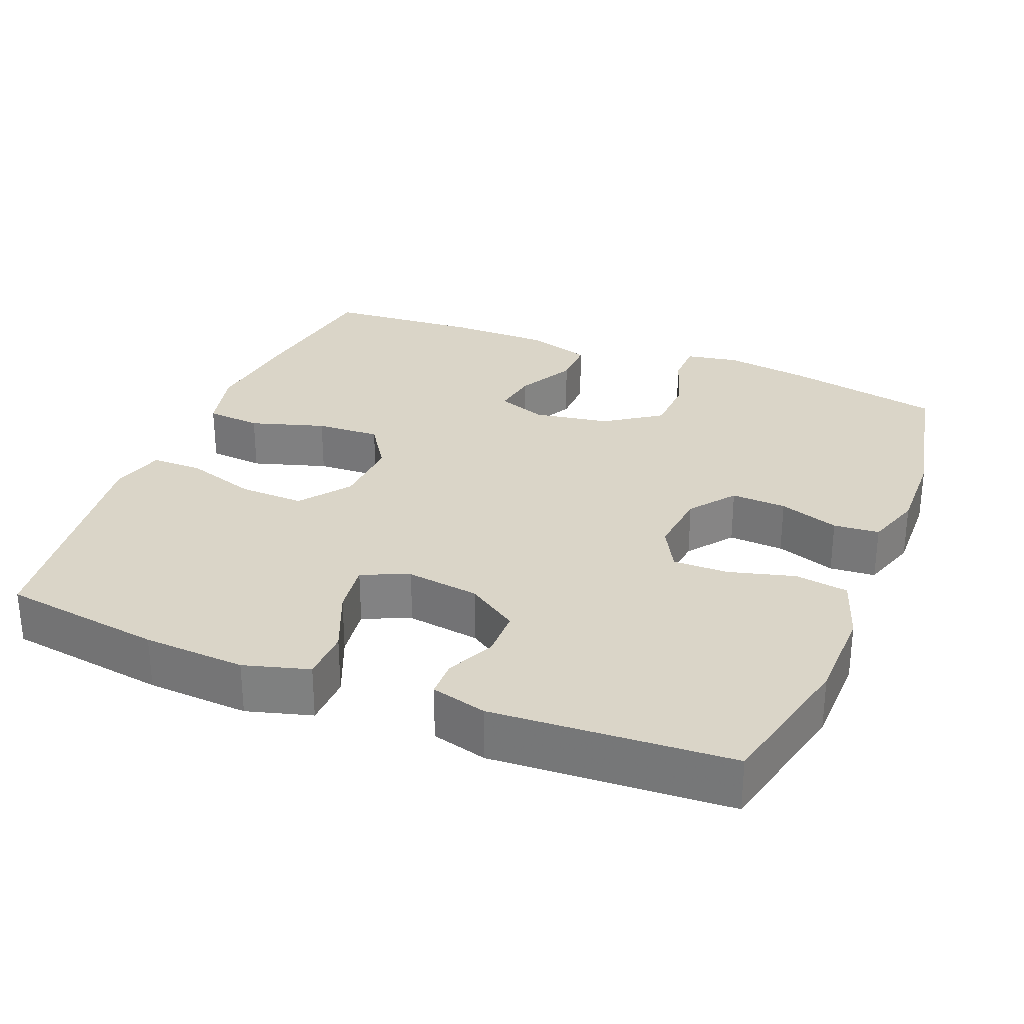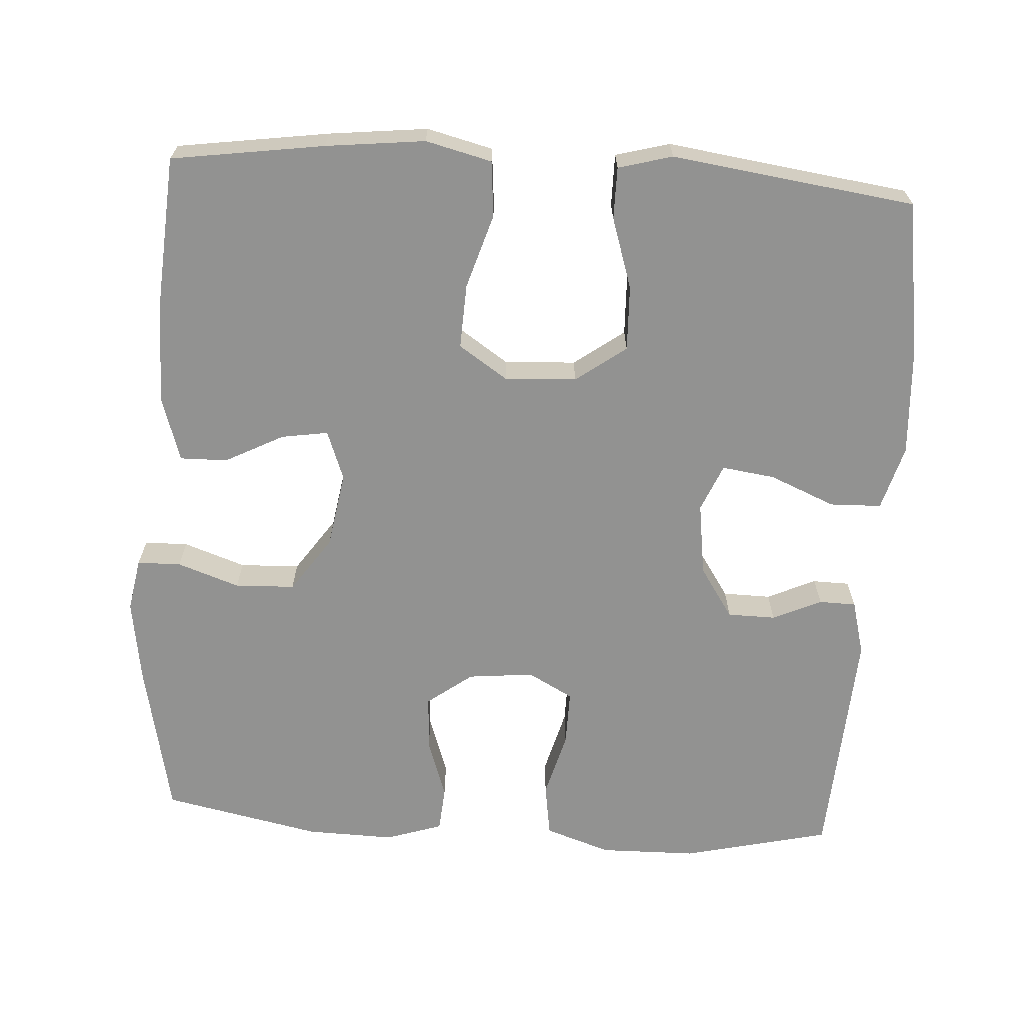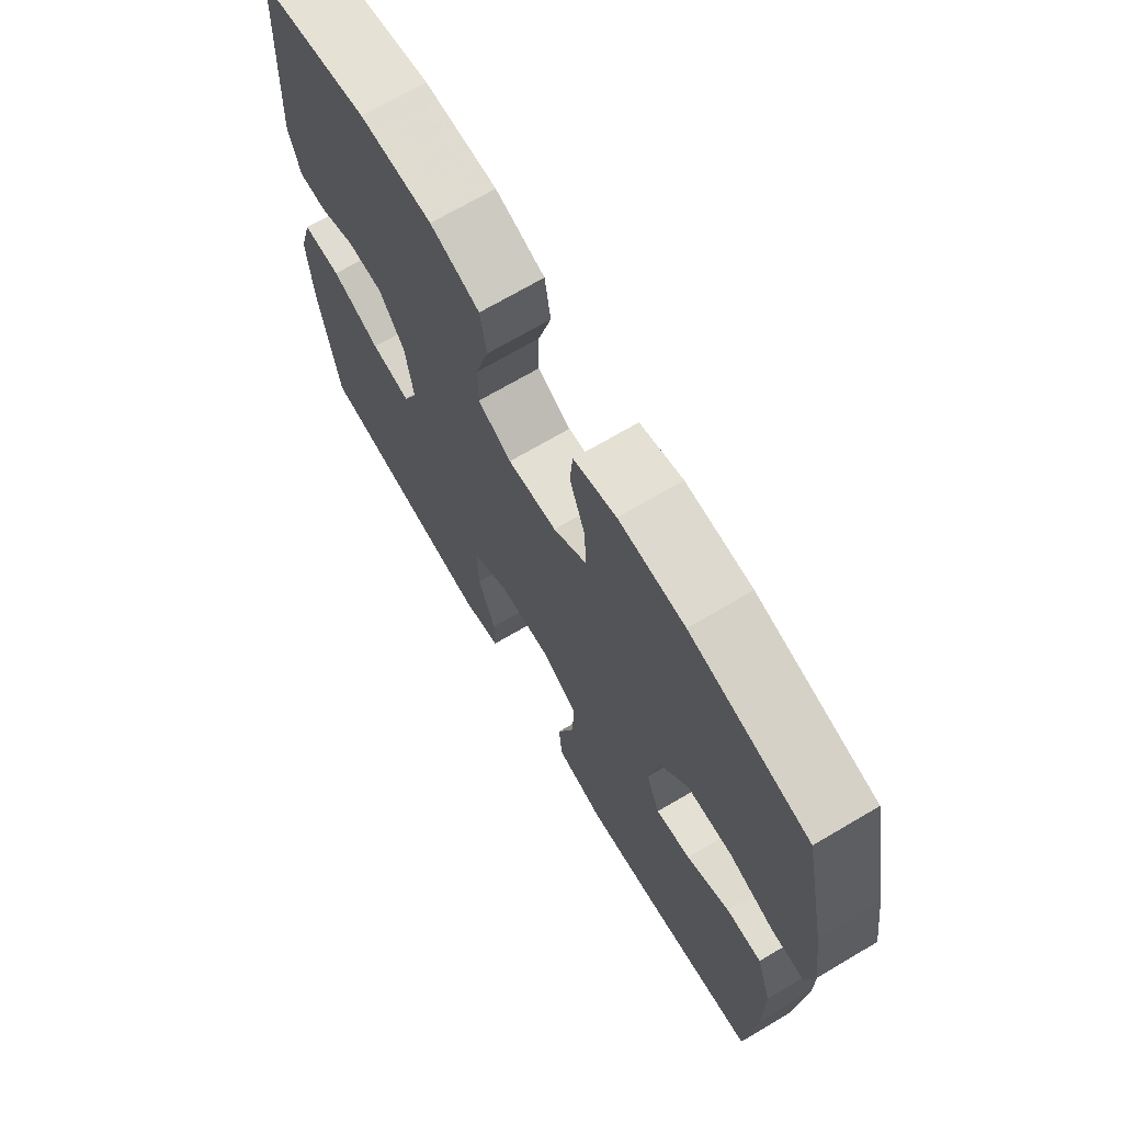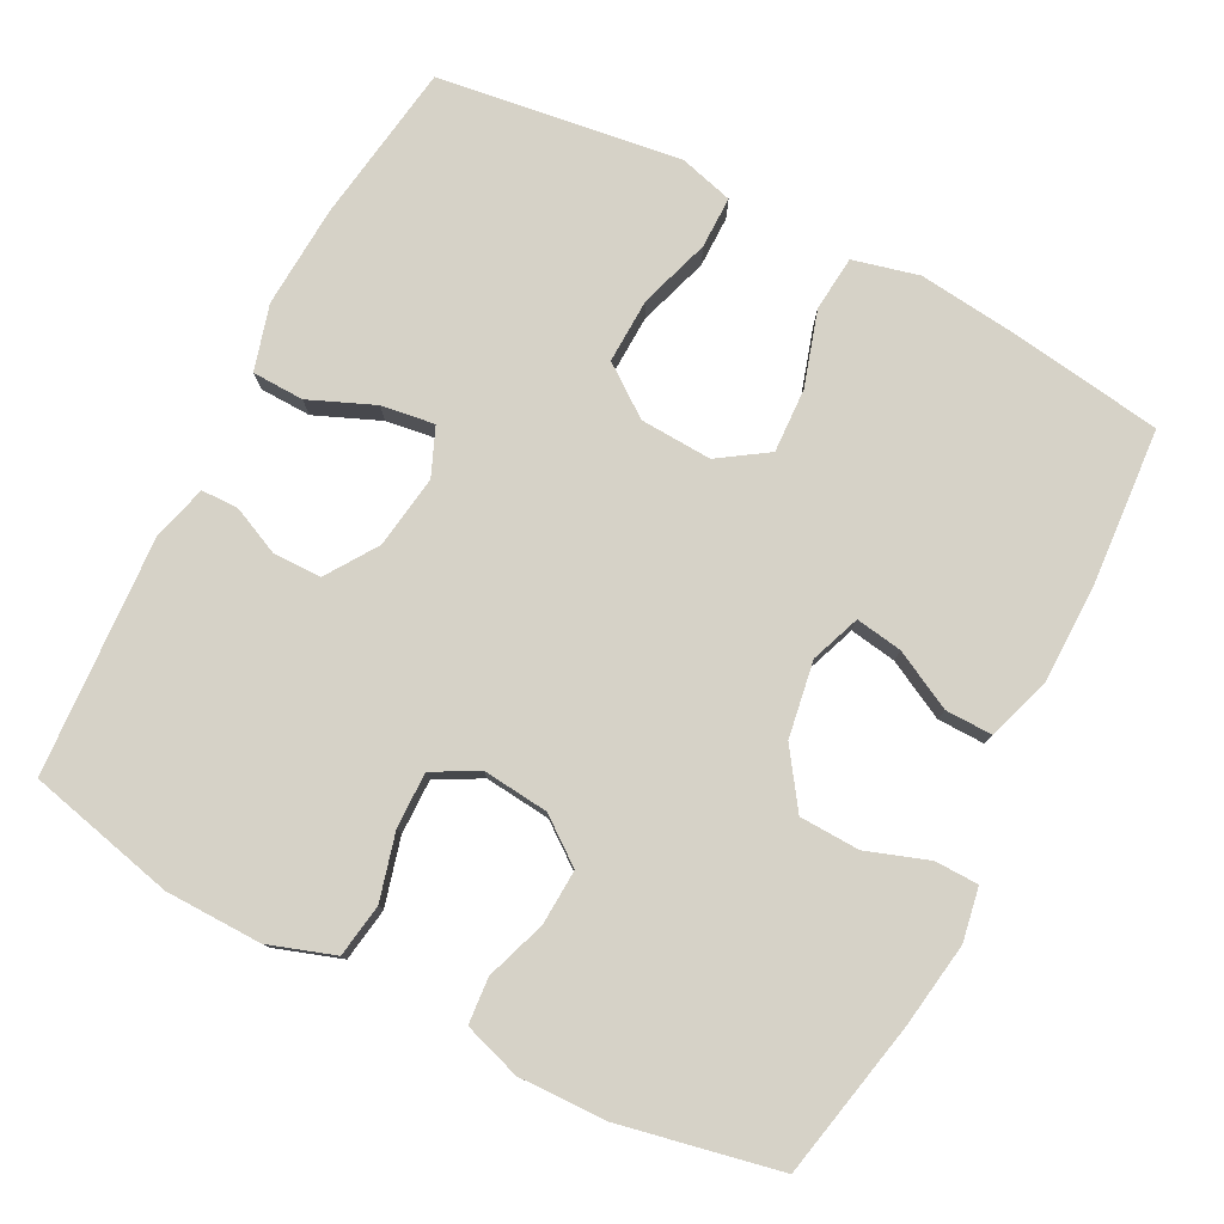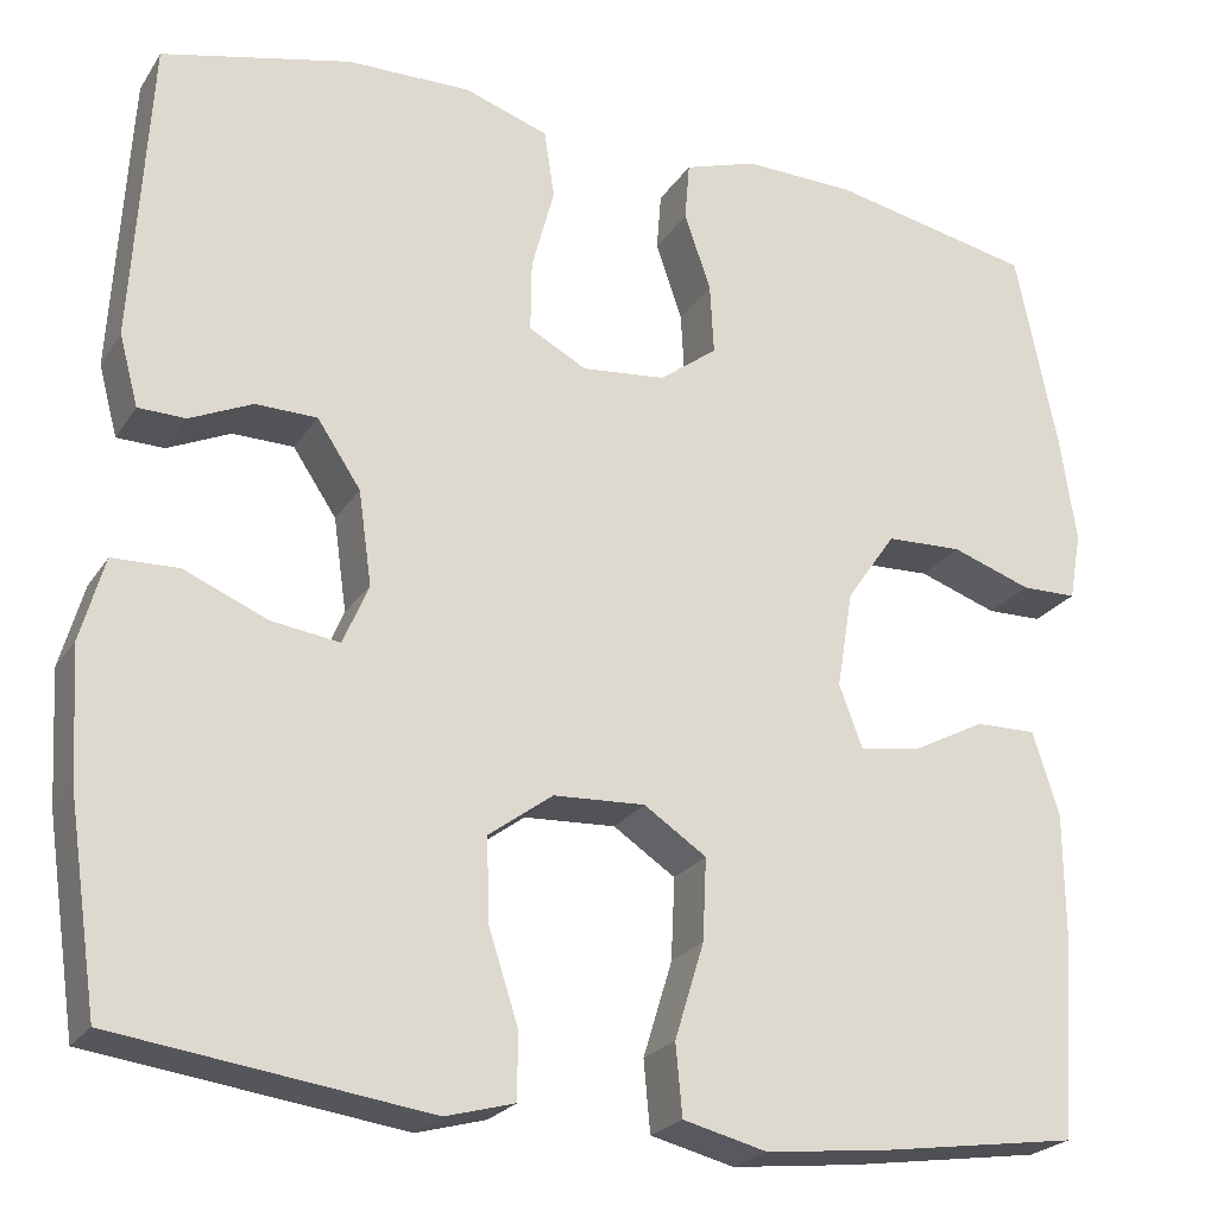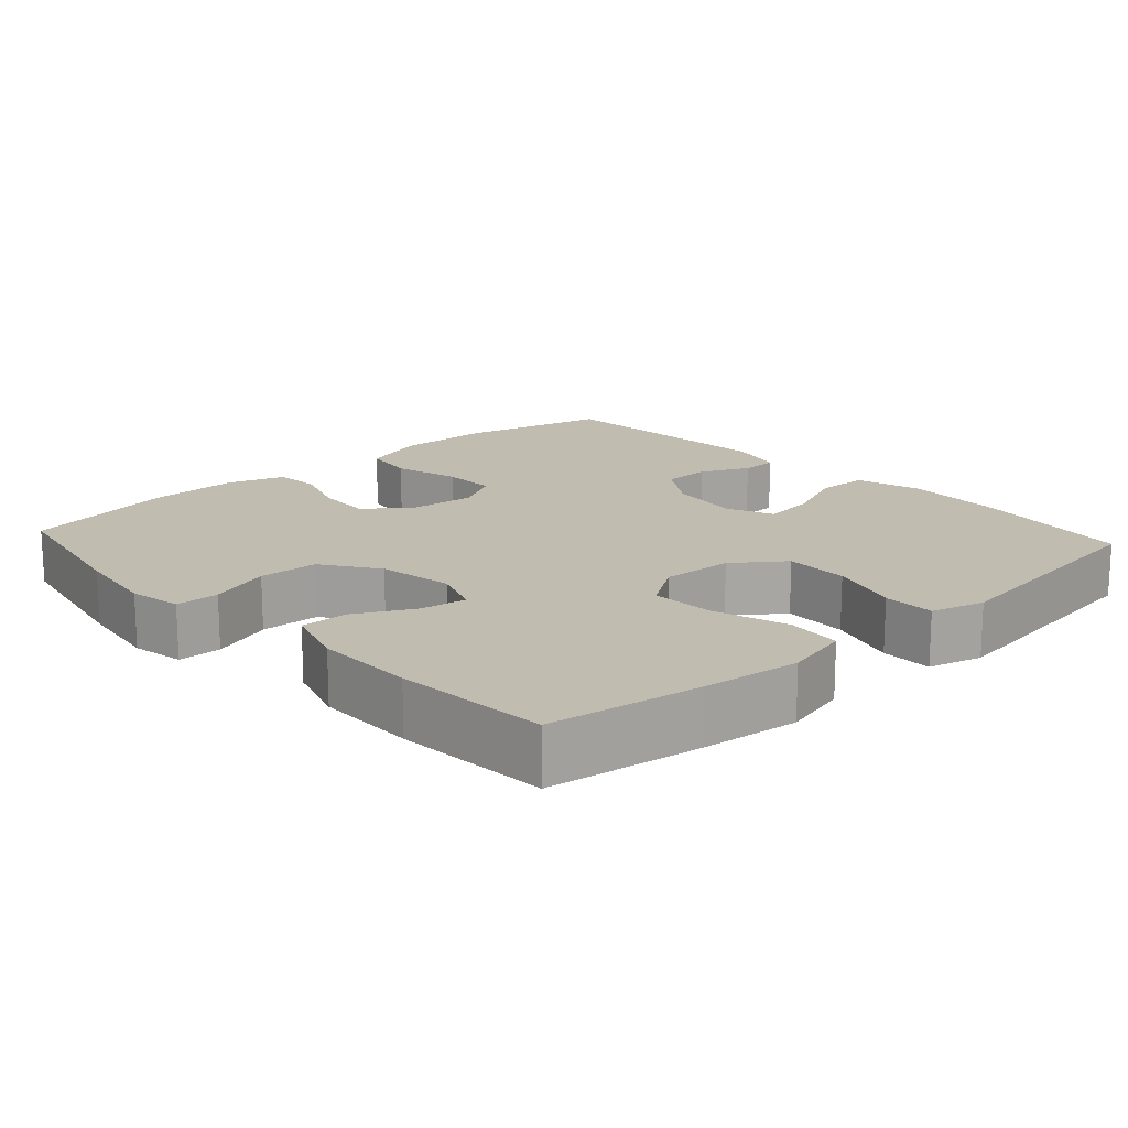
<metadata>
{"format":"obj","ext":"obj","renderer":"f3d","projection":"perspective","resolution":1024,"background":"white","views":[{"elev":29.2,"azim":-68.1,"up":"+Y"},{"elev":-66.2,"azim":176.4,"up":"+Y"},{"elev":70.4,"azim":59.5,"up":"+Z"},{"elev":78.6,"azim":27.3,"up":"+Y"},{"elev":-23.4,"azim":-24.9,"up":"+Z"},{"elev":16.4,"azim":137.6,"up":"+Y"}]}
</metadata>
<code>
v 0.5 0.07 -0.5
v 0.294 0.07 -0.53
v 0.16 0.07 -0.545
v 0.071 0.07 -0.523
v 0.064 0.07 -0.448
v 0.095 0.07 -0.347
v 0.099 0.07 -0.26
v 0.033 0.07 -0.216
v -0.064 0.07 -0.221
v -0.132 0.07 -0.271
v -0.129 0.07 -0.359
v -0.098 0.07 -0.455
v -0.098 0.07 -0.525
v -0.171 0.07 -0.545
v -0.287 0.07 -0.529
v -0.5 0.07 -0.5
v -0.532 0.07 -0.282
v -0.54 0.07 -0.144
v -0.515 0.07 -0.056
v -0.445 0.07 -0.054
v -0.357 0.07 -0.091
v -0.285 0.07 -0.101
v -0.258 0.07 -0.037
v -0.272 0.07 0.062
v -0.318 0.07 0.131
v -0.383 0.07 0.132
v -0.449 0.07 0.102
v -0.499 0.07 0.103
v -0.519 0.07 0.178
v -0.5 0.07 0.5
v -0.3 0.07 0.547
v -0.169 0.07 0.549
v -0.08 0.07 0.519
v -0.069 0.07 0.447
v -0.093 0.07 0.357
v -0.094 0.07 0.282
v -0.033 0.07 0.249
v 0.056 0.07 0.258
v 0.117 0.07 0.304
v 0.113 0.07 0.379
v 0.085 0.07 0.46
v 0.09 0.07 0.522
v 0.167 0.07 0.547
v 0.286 0.07 0.544
v 0.5 0.07 0.5
v 0.544 0.07 0.287
v 0.561 0.07 0.173
v 0.548 0.07 0.101
v 0.489 0.07 0.1
v 0.405 0.07 0.129
v 0.324 0.07 0.126
v 0.272 0.07 0.051
v 0.255 0.07 -0.052
v 0.28 0.07 -0.119
v 0.343 0.07 -0.109
v 0.422 0.07 -0.068
v 0.486 0.07 -0.067
v 0.514 0.07 -0.154
v 0.515 0.07 -0.291
v 0.5 0 -0.5
v 0.294 0 -0.53
v 0.16 0 -0.545
v 0.071 0 -0.523
v 0.064 0 -0.448
v 0.095 0 -0.347
v 0.099 0 -0.26
v 0.033 0 -0.216
v -0.064 0 -0.221
v -0.132 0 -0.271
v -0.129 0 -0.359
v -0.098 0 -0.455
v -0.098 0 -0.525
v -0.171 0 -0.545
v -0.287 0 -0.529
v -0.5 0 -0.5
v -0.532 0 -0.282
v -0.54 0 -0.144
v -0.515 0 -0.056
v -0.445 0 -0.054
v -0.357 0 -0.091
v -0.285 0 -0.101
v -0.258 0 -0.037
v -0.272 0 0.062
v -0.318 0 0.131
v -0.383 0 0.132
v -0.449 0 0.102
v -0.499 0 0.103
v -0.519 0 0.178
v -0.5 0 0.5
v -0.3 0 0.547
v -0.169 0 0.549
v -0.08 0 0.519
v -0.069 0 0.447
v -0.093 0 0.357
v -0.094 0 0.282
v -0.033 0 0.249
v 0.056 0 0.258
v 0.117 0 0.304
v 0.113 0 0.379
v 0.085 0 0.46
v 0.09 0 0.522
v 0.167 0 0.547
v 0.286 0 0.544
v 0.5 0 0.5
v 0.544 0 0.287
v 0.561 0 0.173
v 0.548 0 0.101
v 0.489 0 0.1
v 0.405 0 0.129
v 0.324 0 0.126
v 0.272 0 0.051
v 0.255 0 -0.052
v 0.28 0 -0.119
v 0.343 0 -0.109
v 0.422 0 -0.068
v 0.486 0 -0.067
v 0.514 0 -0.154
v 0.515 0 -0.291
f 55 56 57 58
f 54 55 58 59
f 47 48 49 50
f 47 50 51
f 46 47 51
f 45 46 51
f 44 45 51 52
f 40 41 42 43
f 39 40 43 44
f 32 33 34 35
f 32 35 36
f 31 32 36
f 30 31 36
f 29 30 36 37
f 26 27 28 29
f 25 26 29 37
f 18 19 20 21
f 18 21 22
f 15 16 17 18
f 15 18 22
f 14 15 22 23
f 11 12 13 14
f 10 11 14 23
f 3 4 5 6
f 3 6 7
f 2 3 7
f 54 59 1 2
f 53 54 2 7
f 39 44 52 53
f 38 39 53 7
f 24 25 37 38
f 24 38 7 8
f 9 10 23 24
f 8 9 24
f 117 116 115 114
f 118 117 114 113
f 109 108 107 106
f 110 109 106
f 110 106 105
f 110 105 104
f 111 110 104 103
f 102 101 100 99
f 103 102 99 98
f 94 93 92 91
f 95 94 91
f 95 91 90
f 95 90 89
f 96 95 89 88
f 88 87 86 85
f 96 88 85 84
f 80 79 78 77
f 81 80 77
f 77 76 75 74
f 81 77 74
f 82 81 74 73
f 73 72 71 70
f 82 73 70 69
f 65 64 63 62
f 66 65 62
f 66 62 61
f 61 60 118 113
f 66 61 113 112
f 112 111 103 98
f 66 112 98 97
f 97 96 84 83
f 67 66 97 83
f 83 82 69 68
f 83 68 67
f 1 60 61 2
f 2 61 62 3
f 3 62 63 4
f 4 63 64 5
f 5 64 65 6
f 6 65 66 7
f 7 66 67 8
f 8 67 68 9
f 9 68 69 10
f 10 69 70 11
f 11 70 71 12
f 12 71 72 13
f 13 72 73 14
f 14 73 74 15
f 15 74 75 16
f 16 75 76 17
f 17 76 77 18
f 18 77 78 19
f 19 78 79 20
f 20 79 80 21
f 21 80 81 22
f 22 81 82 23
f 23 82 83 24
f 24 83 84 25
f 25 84 85 26
f 26 85 86 27
f 27 86 87 28
f 28 87 88 29
f 29 88 89 30
f 30 89 90 31
f 31 90 91 32
f 32 91 92 33
f 33 92 93 34
f 34 93 94 35
f 35 94 95 36
f 36 95 96 37
f 37 96 97 38
f 38 97 98 39
f 39 98 99 40
f 40 99 100 41
f 41 100 101 42
f 42 101 102 43
f 43 102 103 44
f 44 103 104 45
f 45 104 105 46
f 46 105 106 47
f 47 106 107 48
f 48 107 108 49
f 49 108 109 50
f 50 109 110 51
f 51 110 111 52
f 52 111 112 53
f 53 112 113 54
f 54 113 114 55
f 55 114 115 56
f 56 115 116 57
f 57 116 117 58
f 58 117 118 59
f 59 118 60 1

</code>
